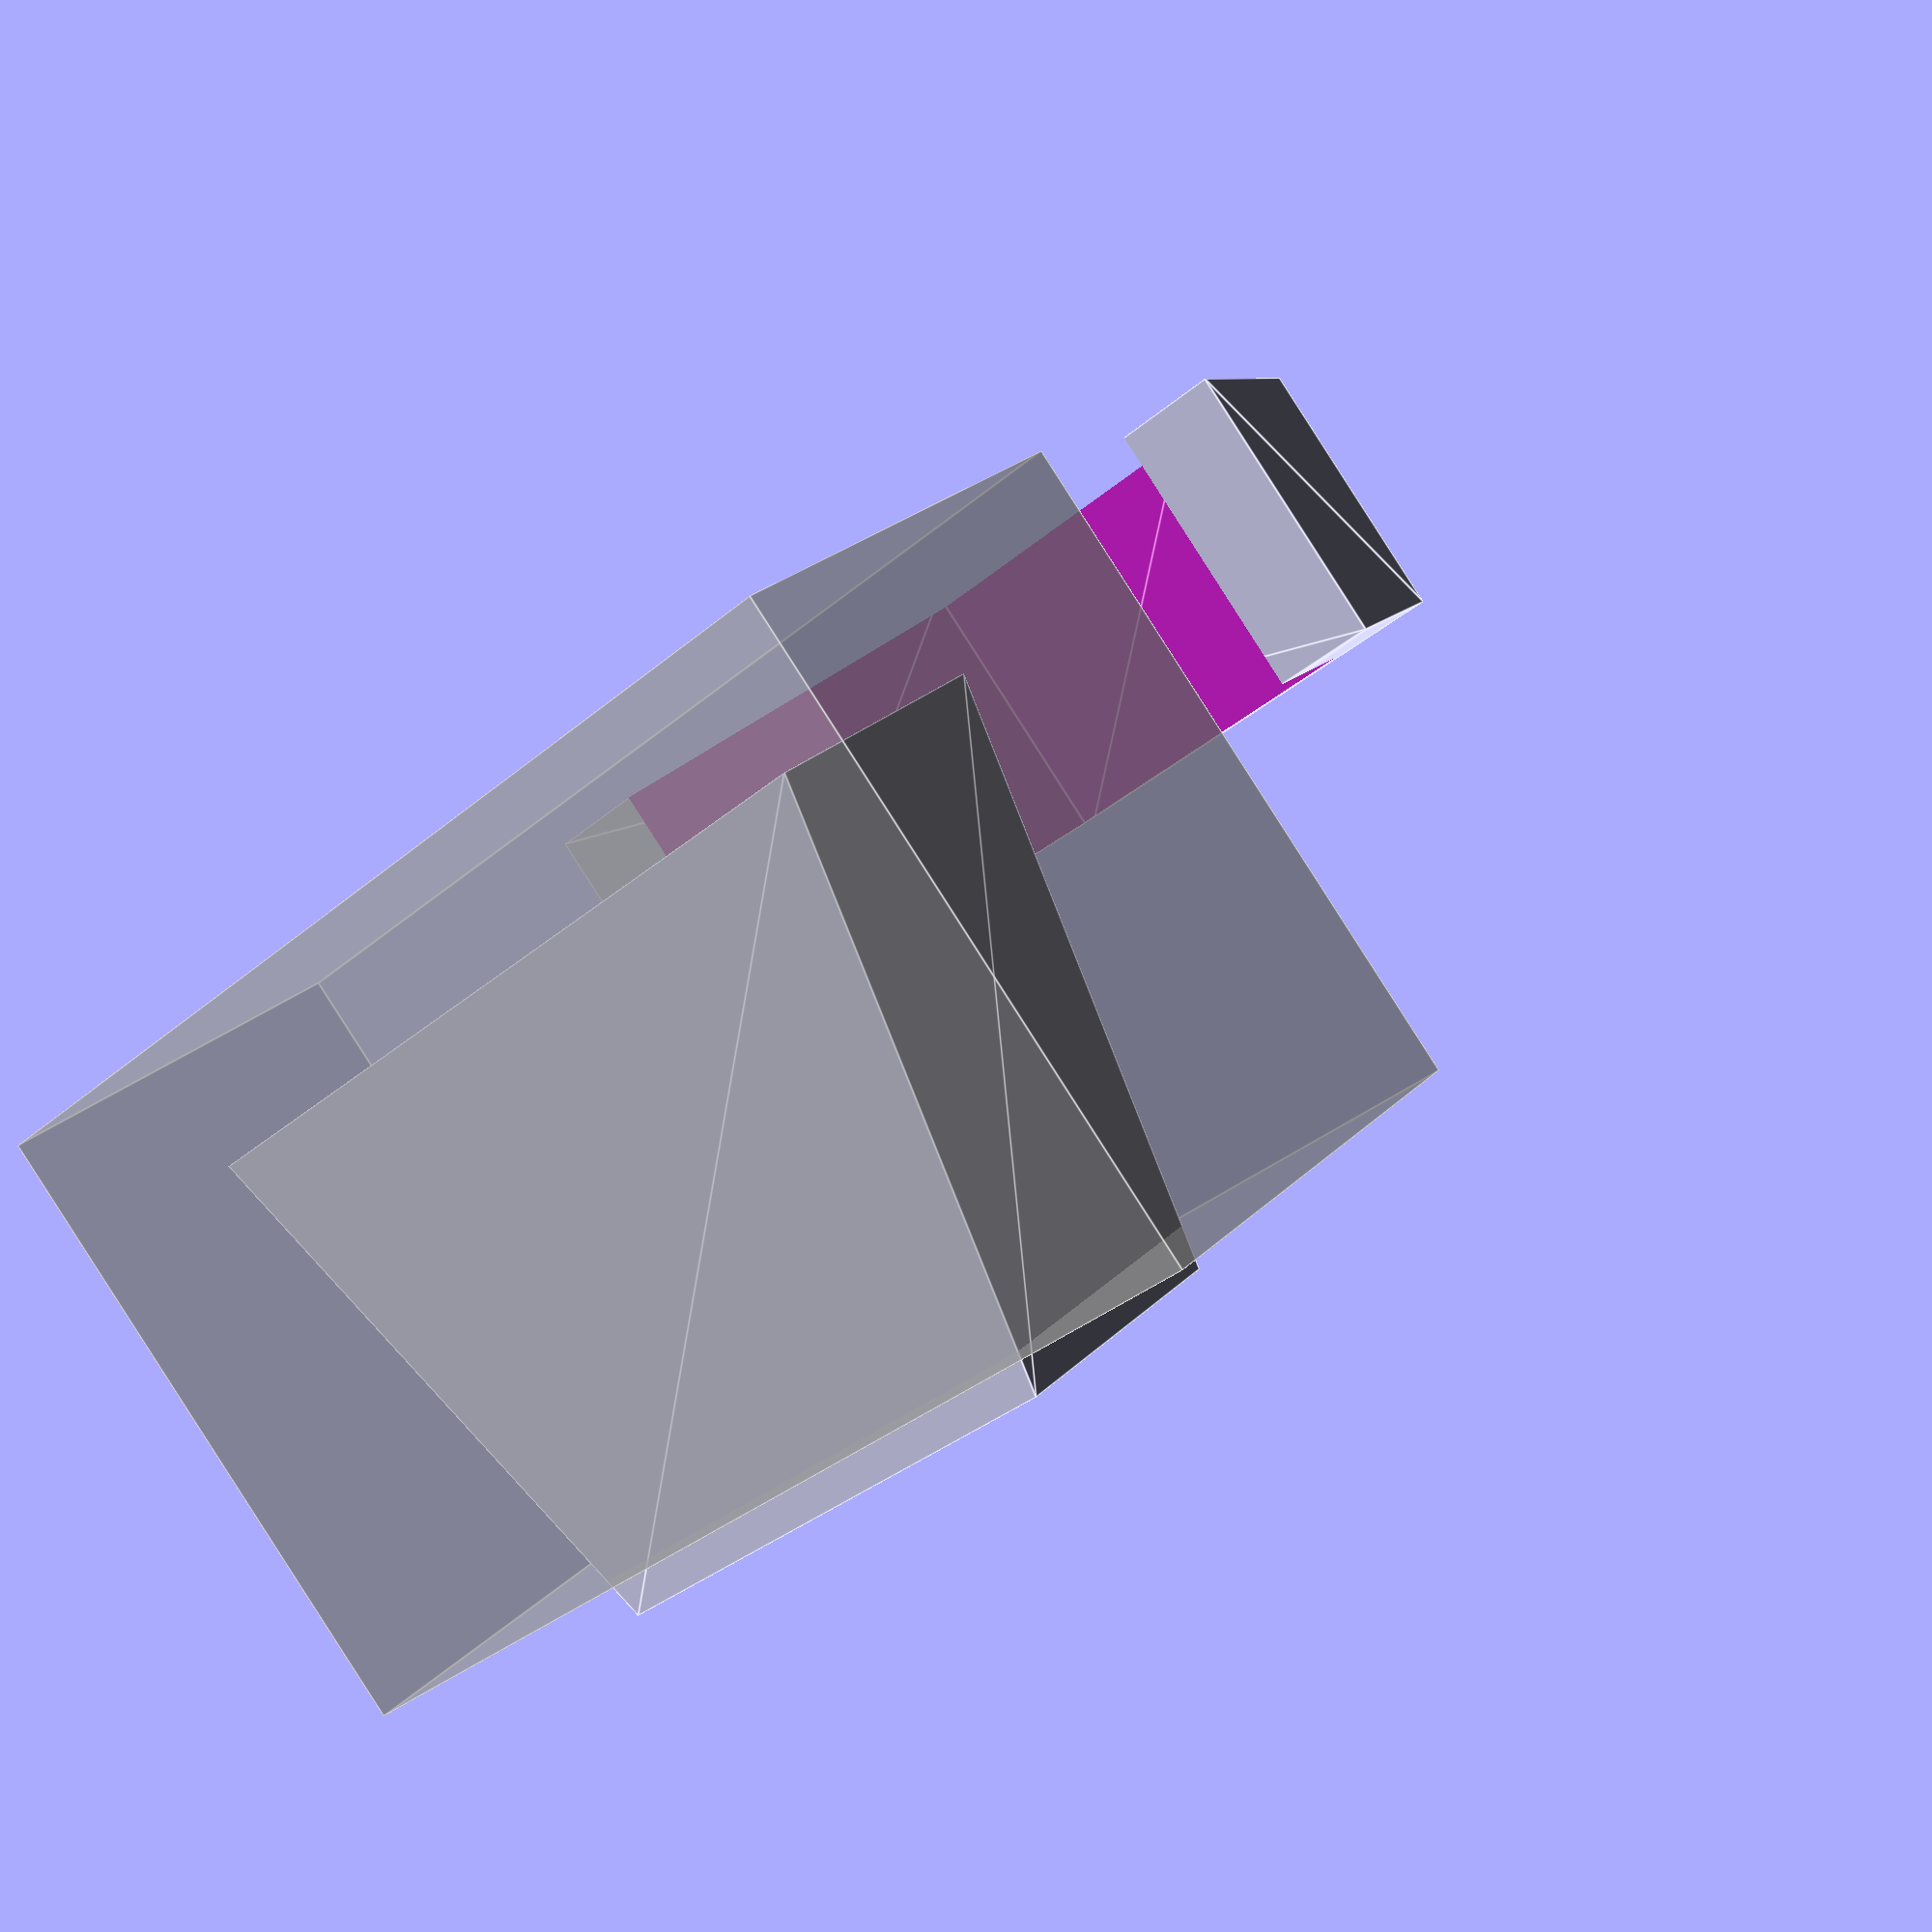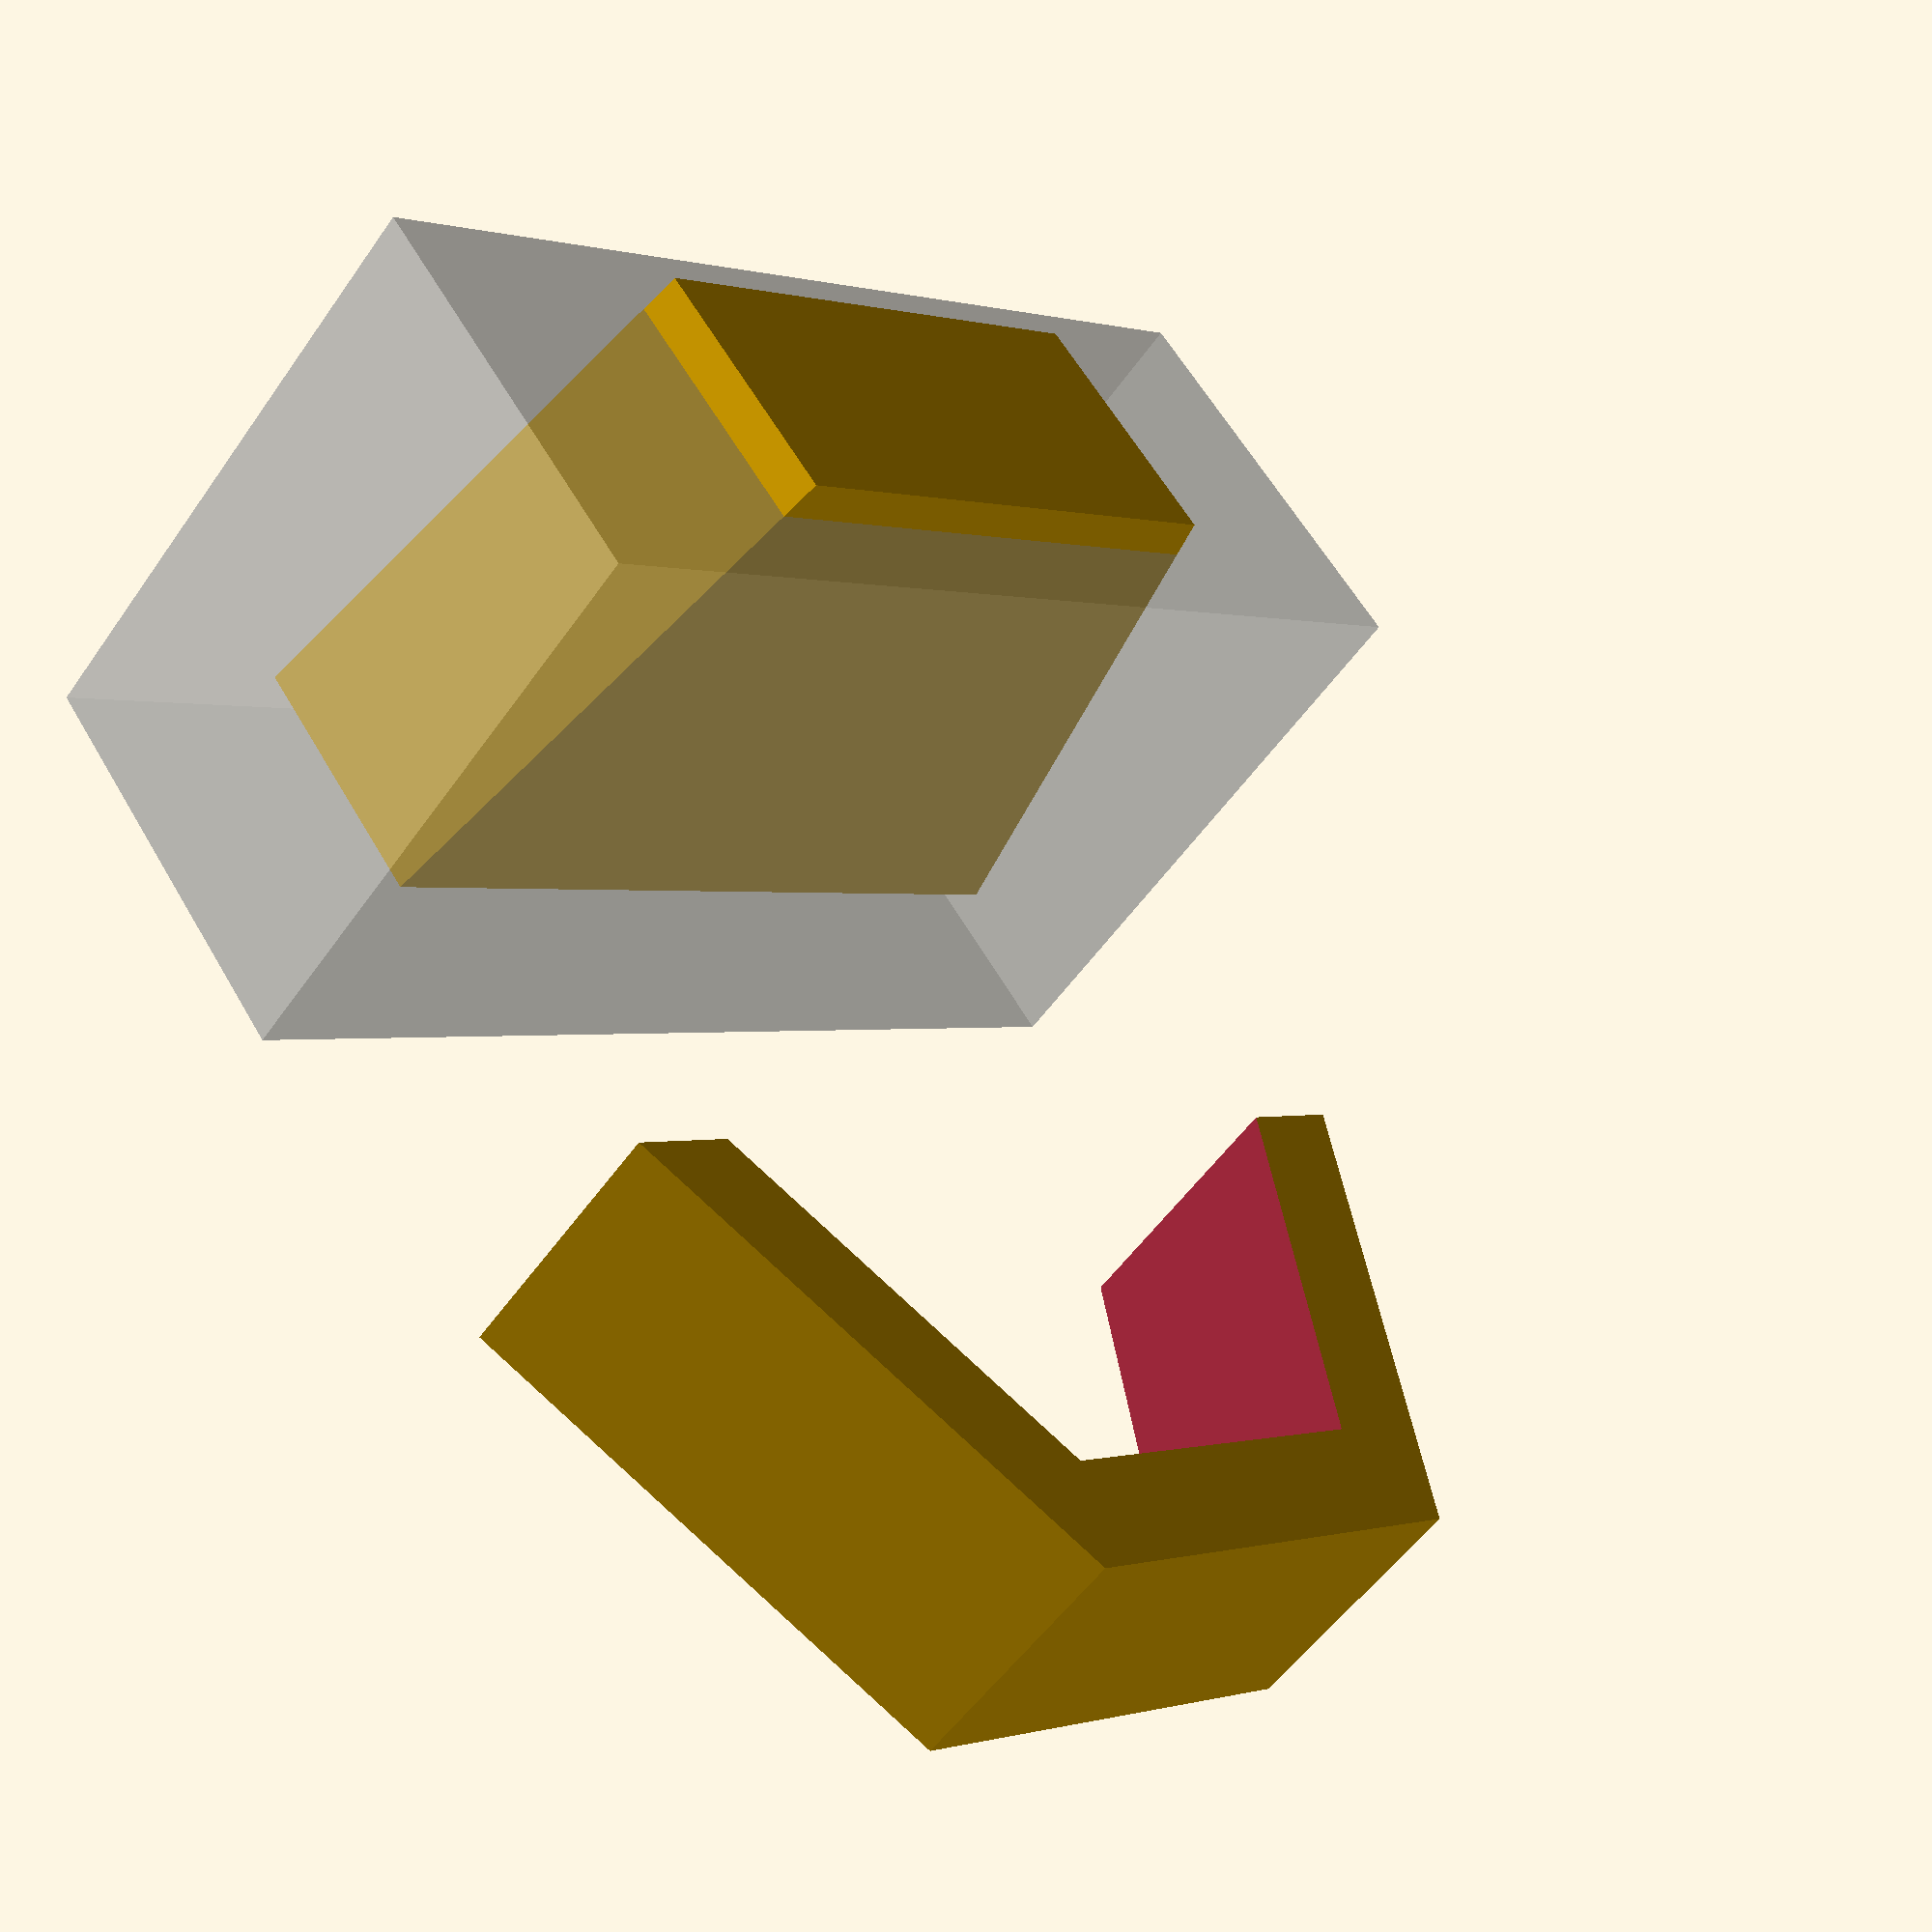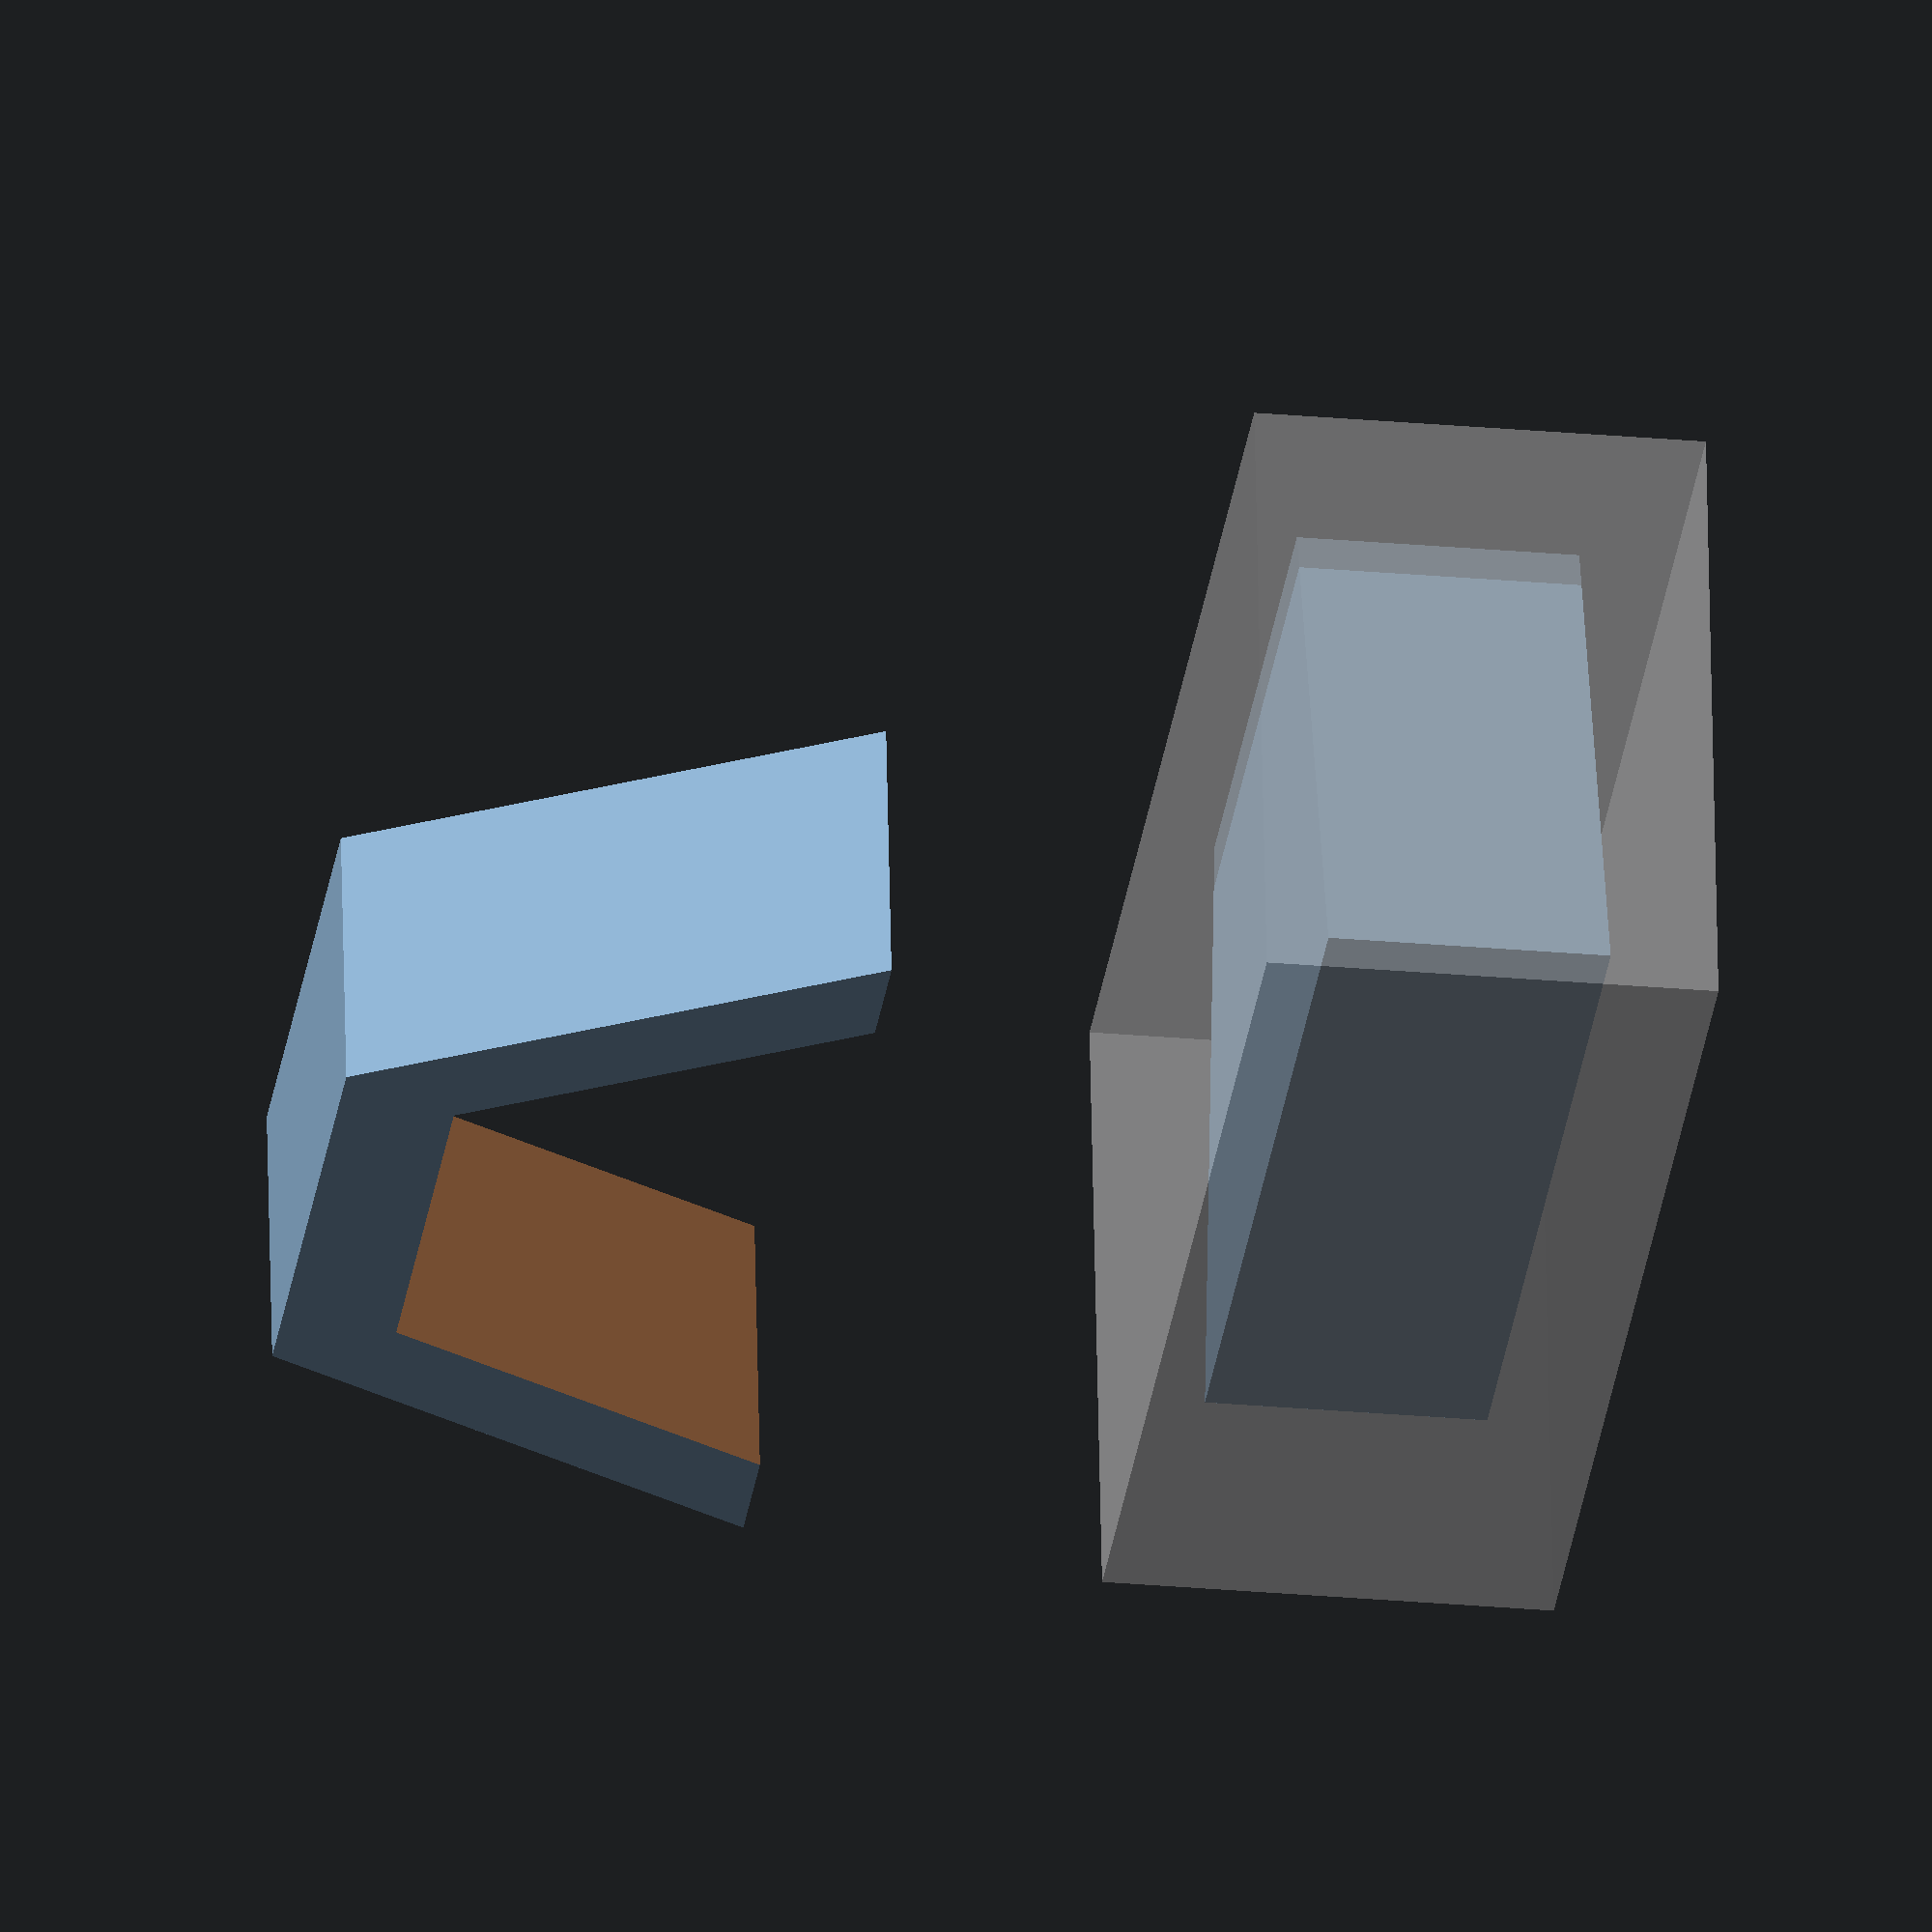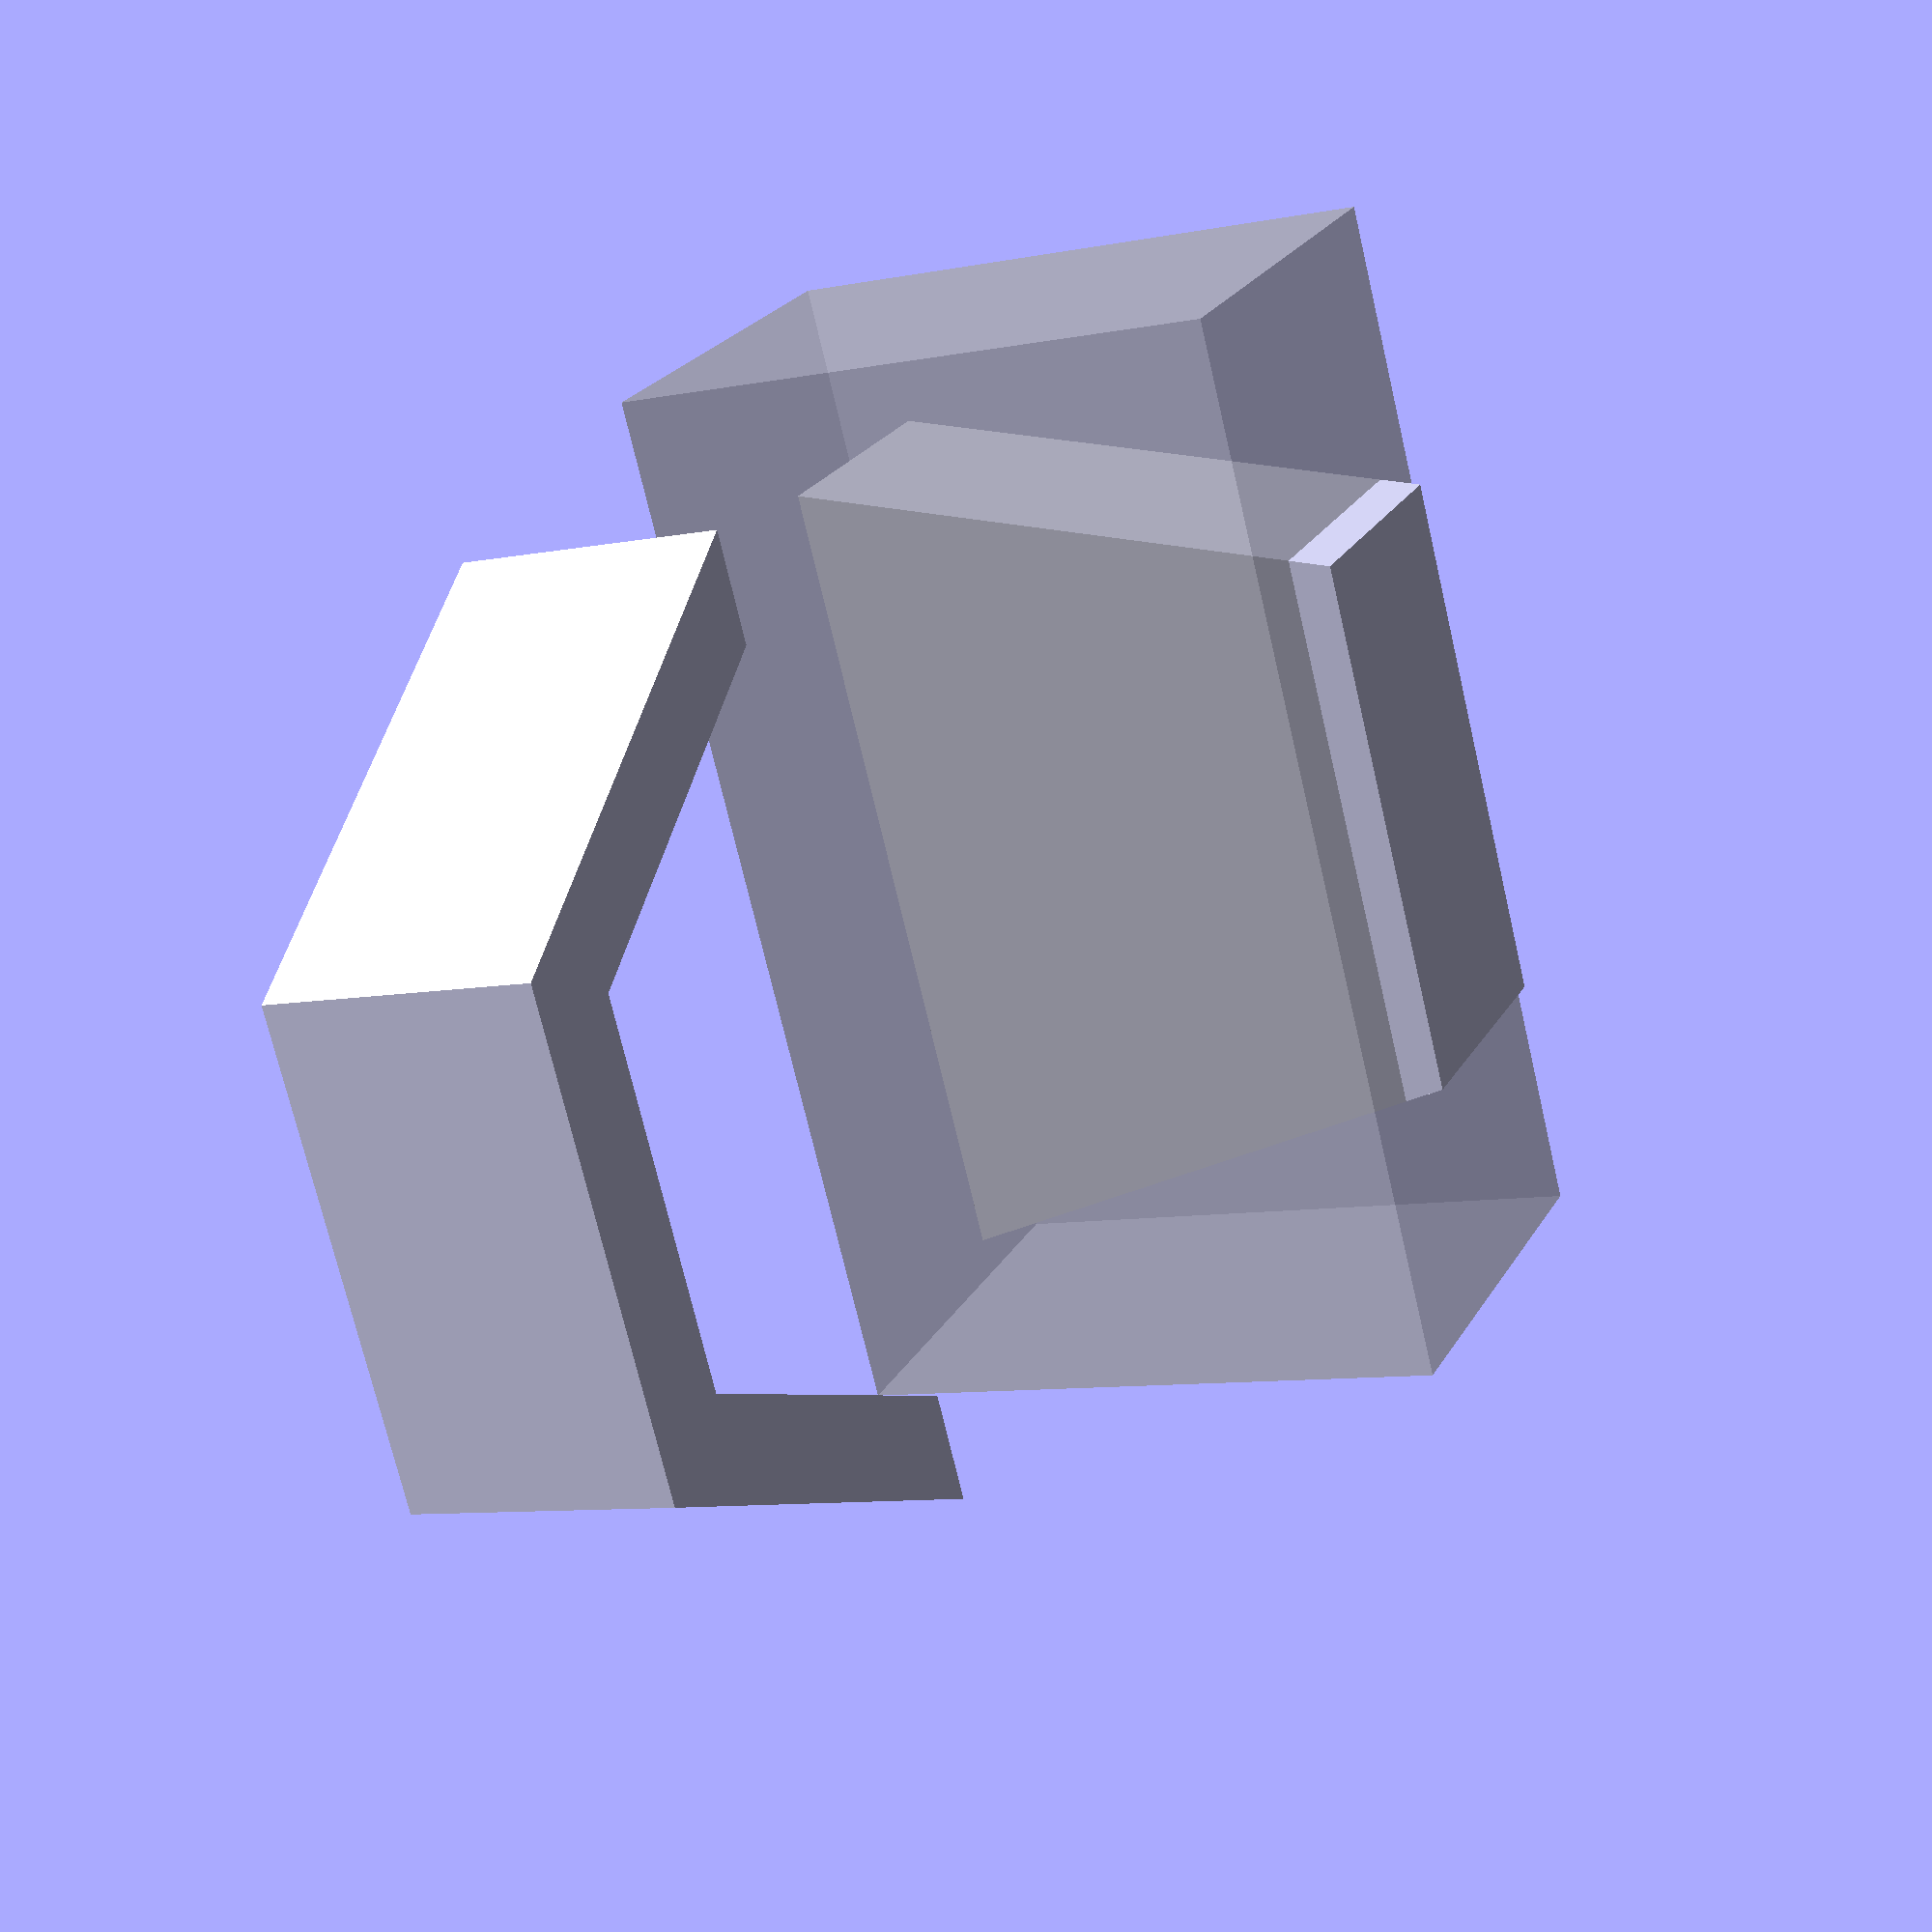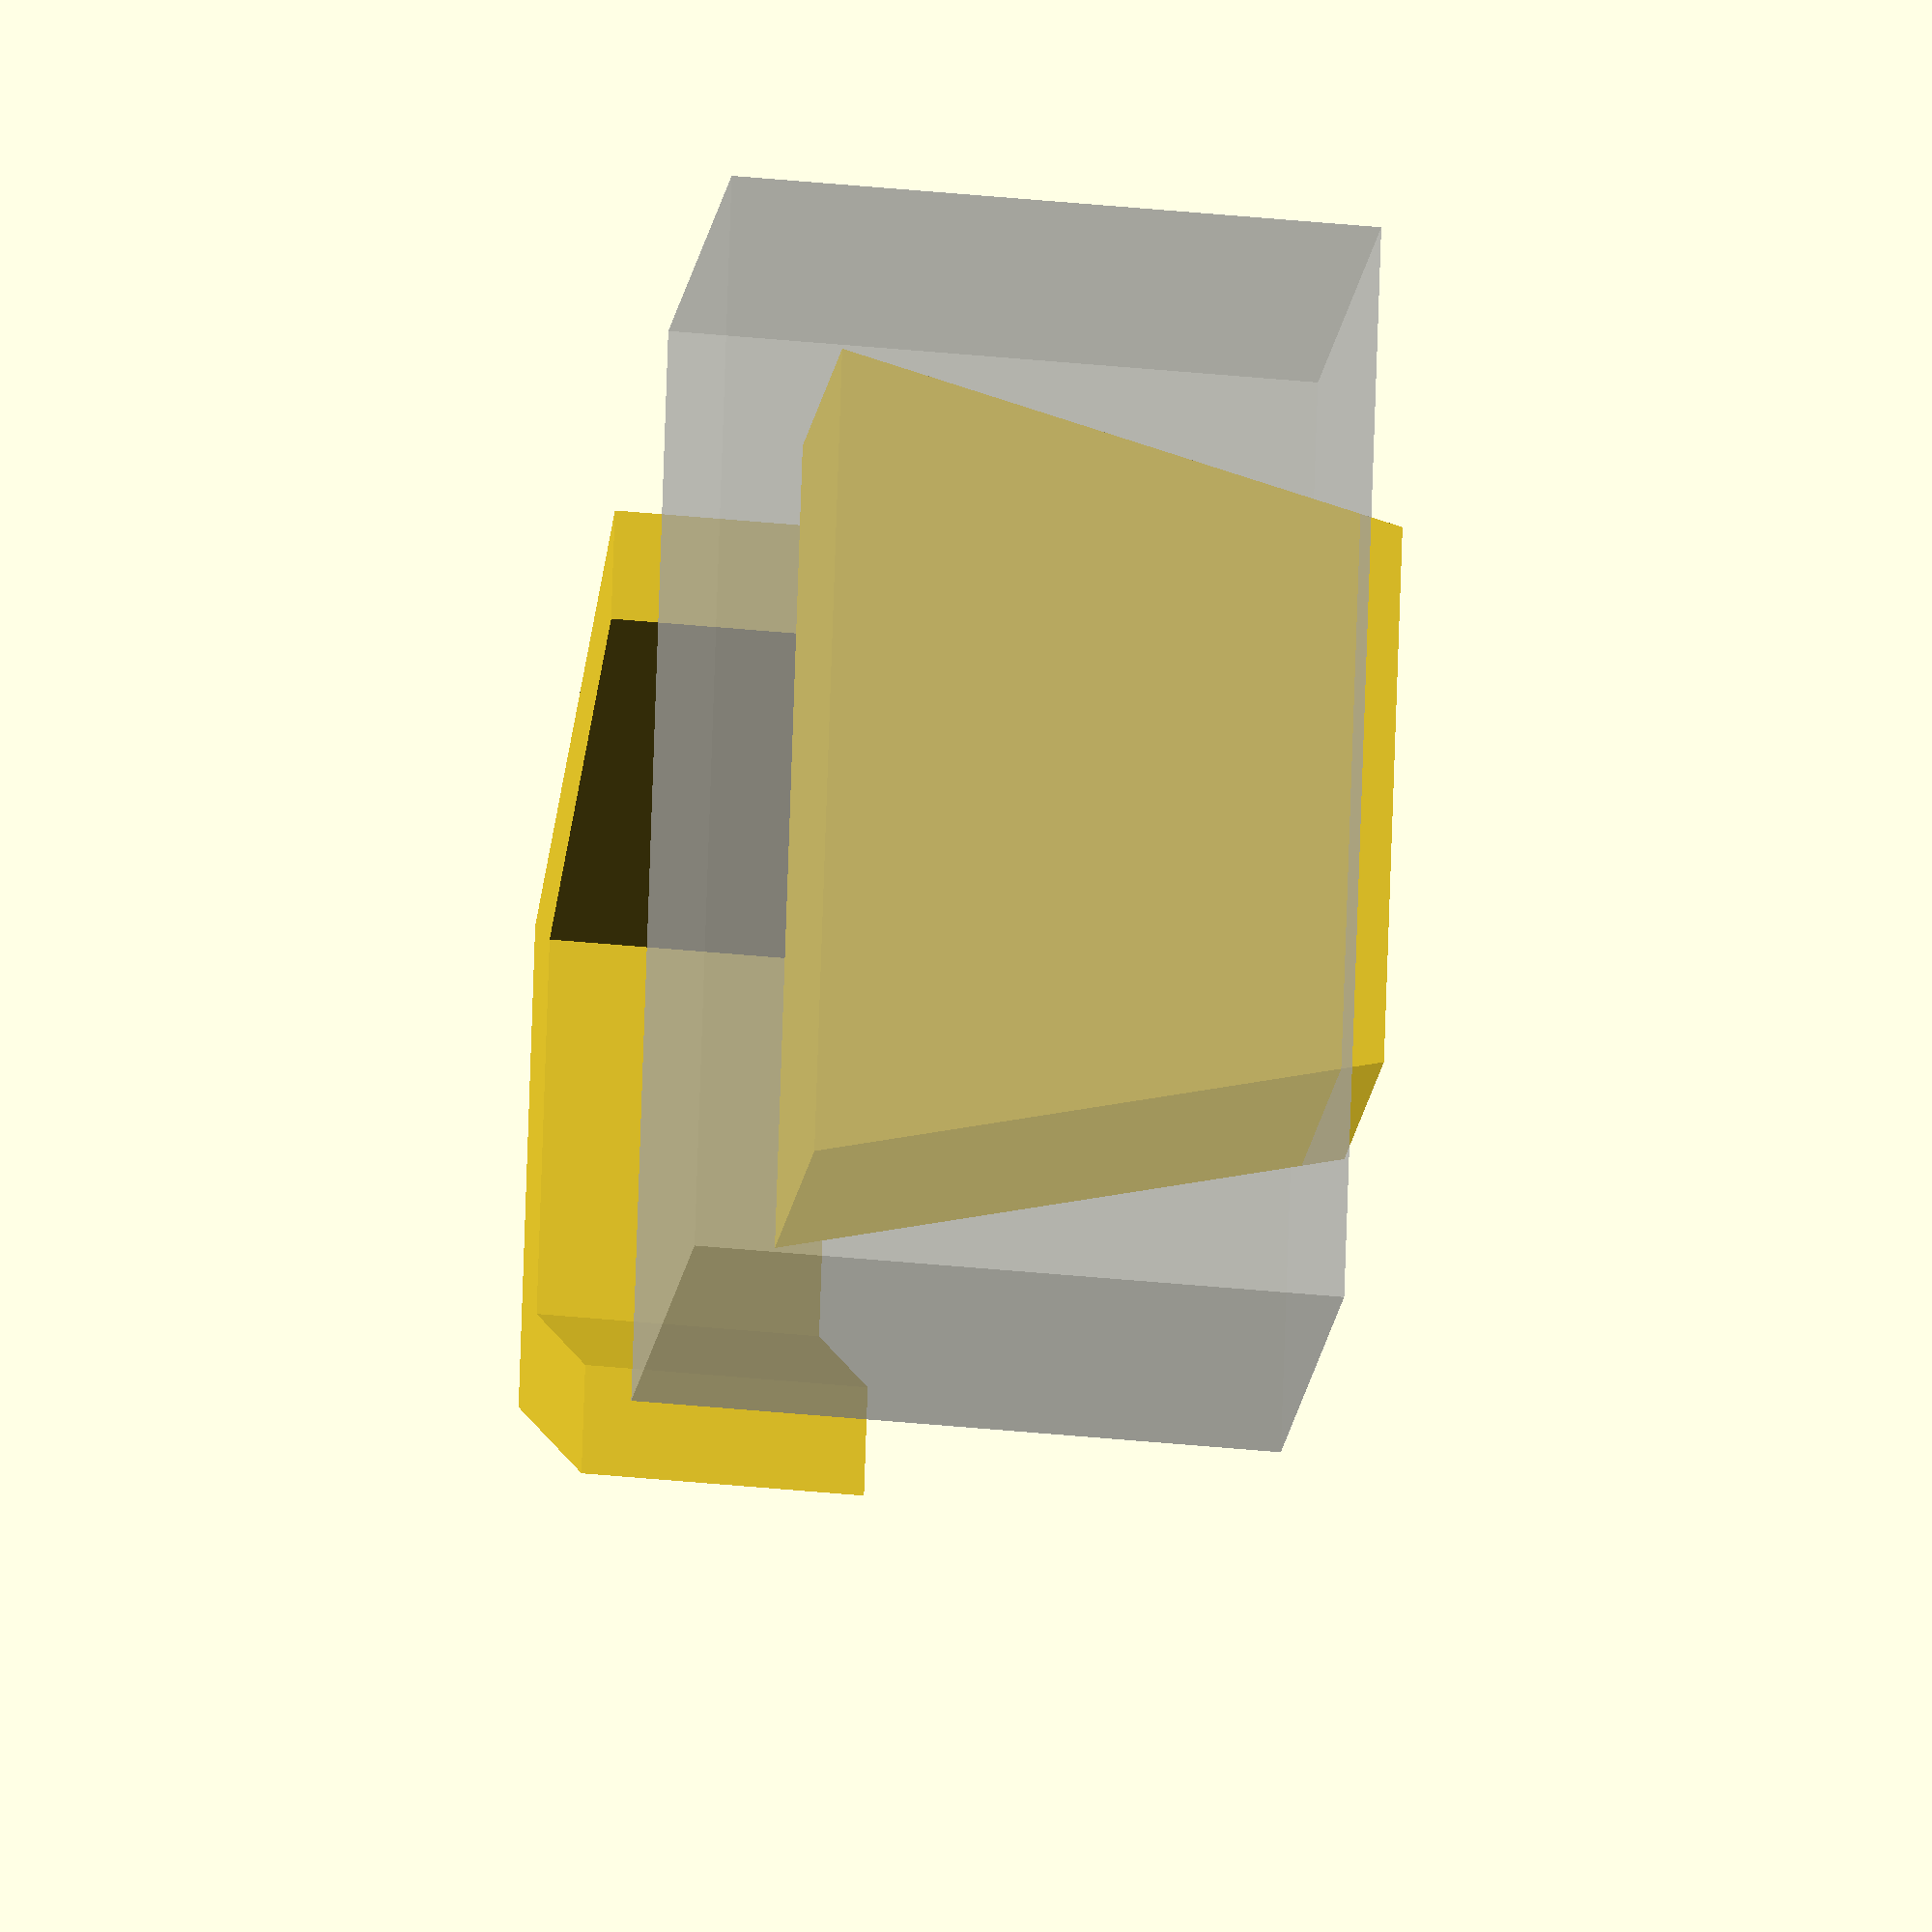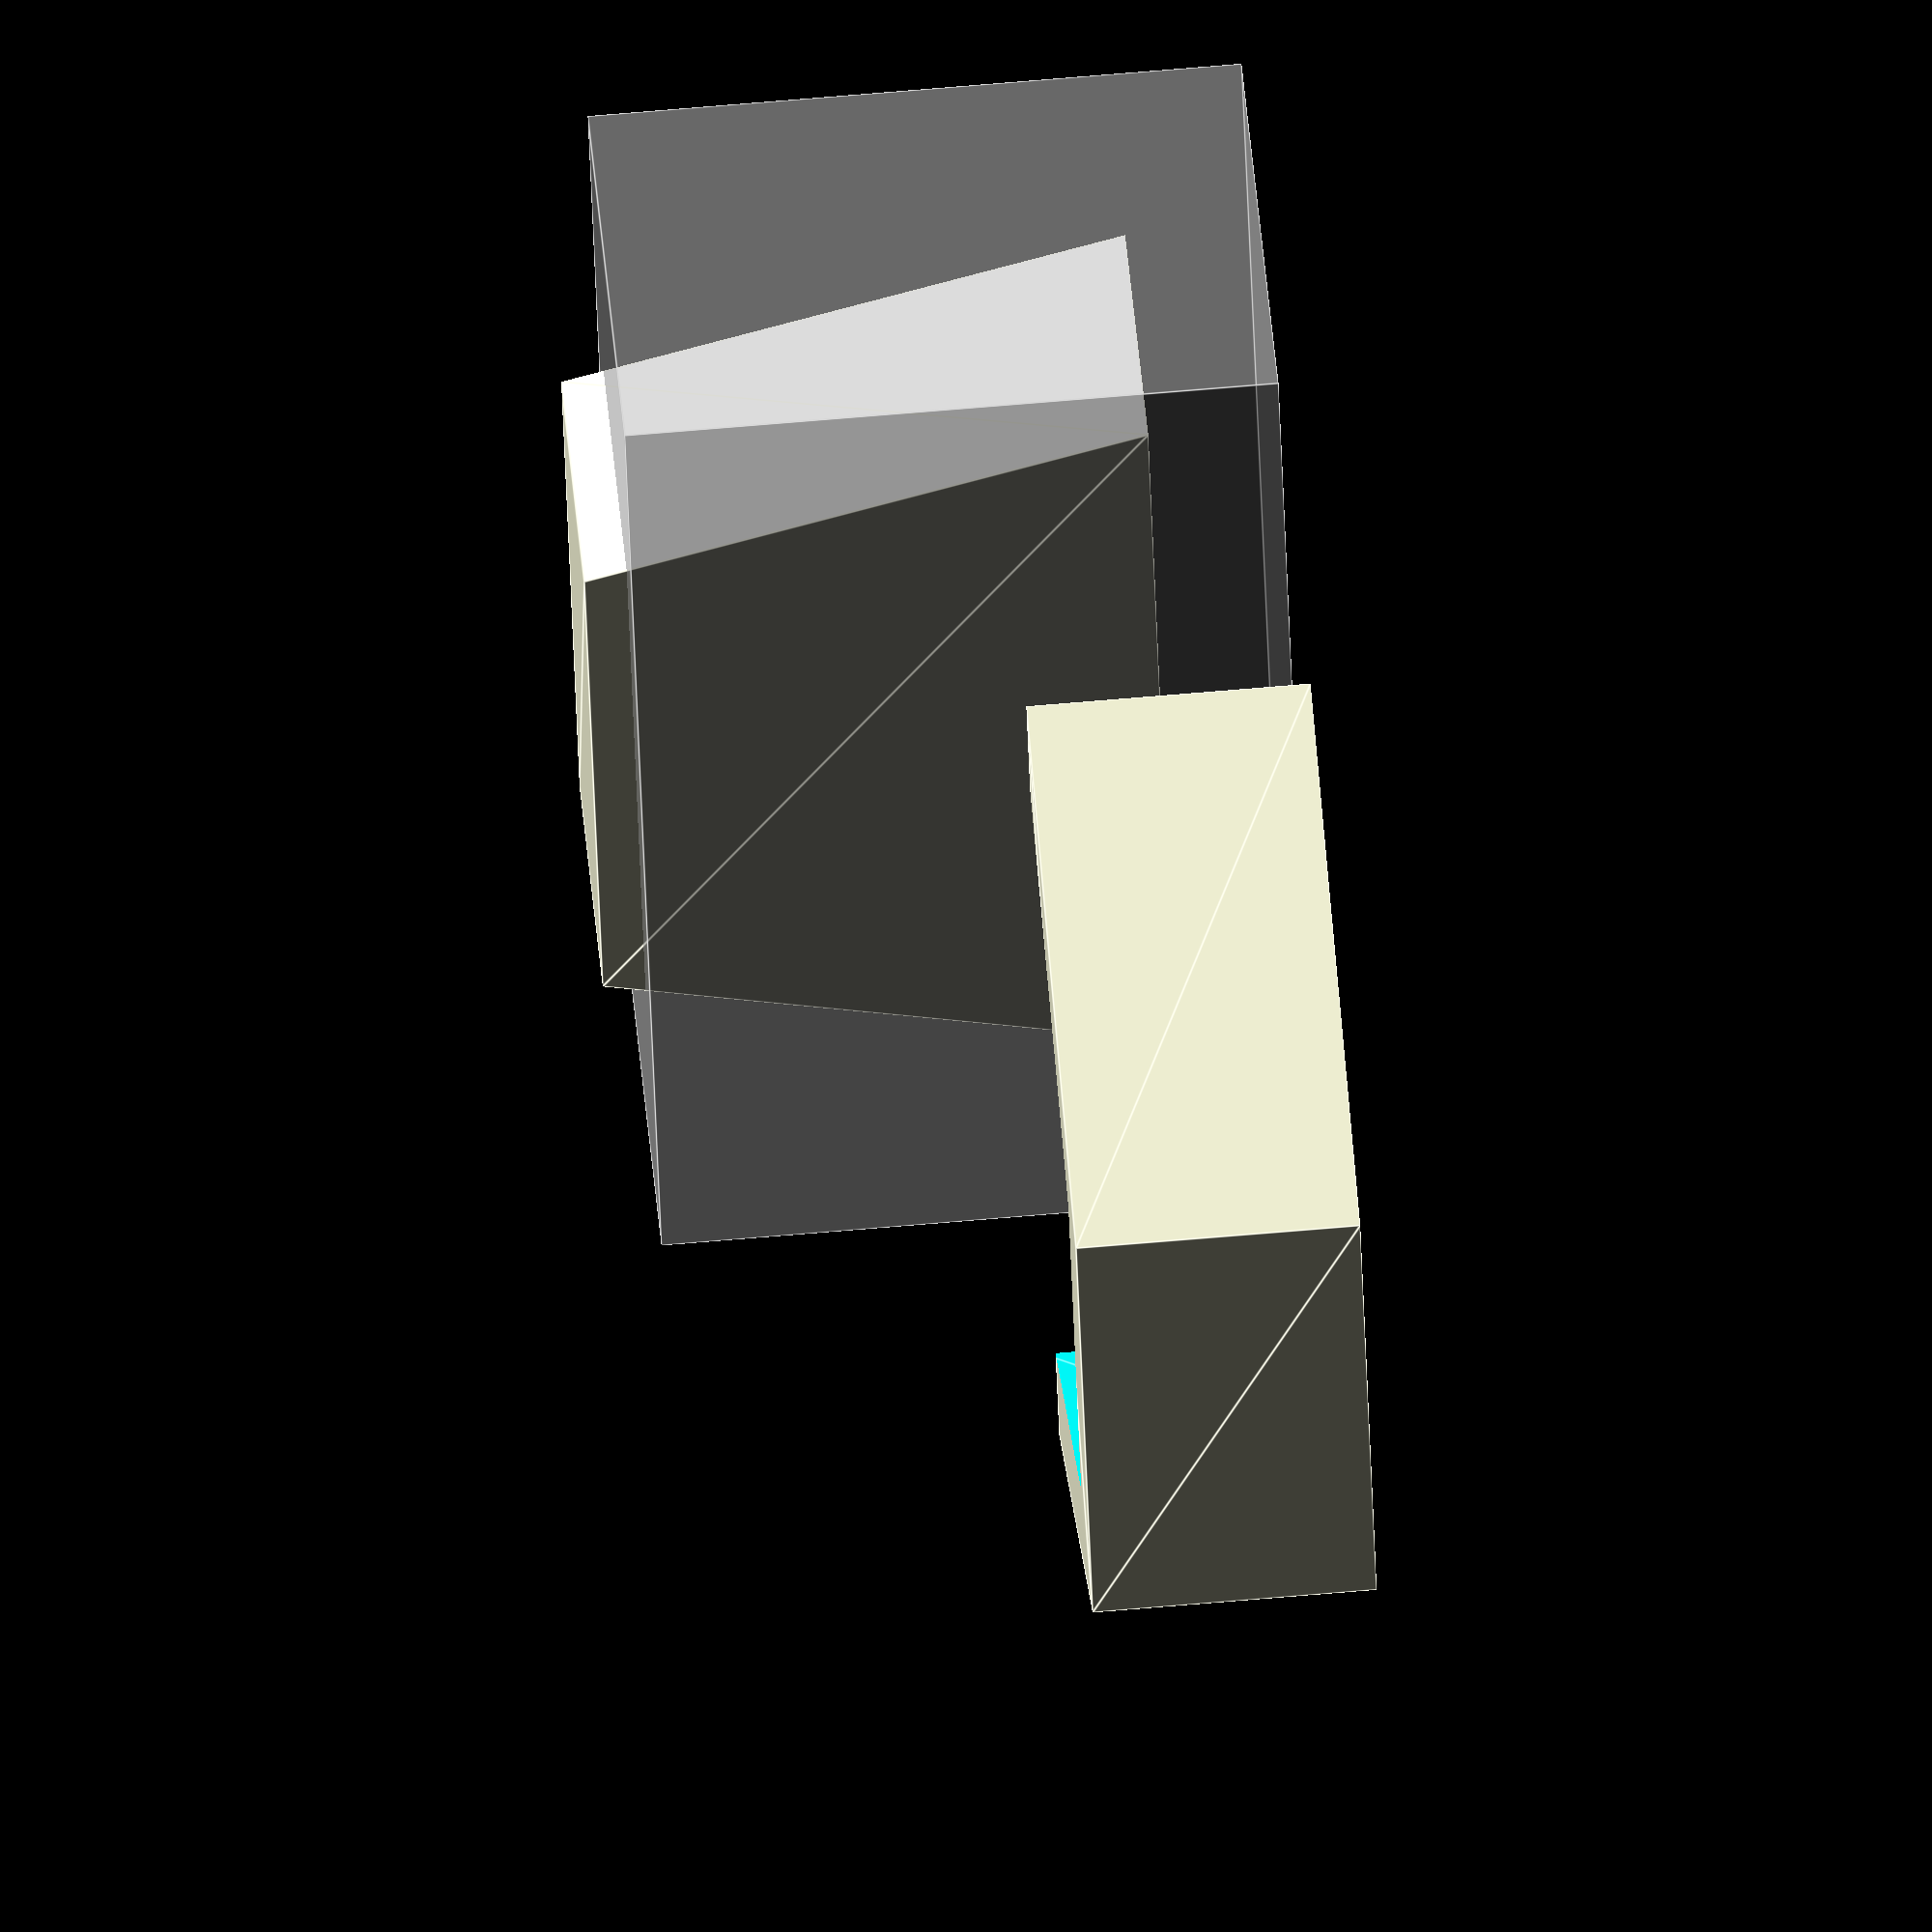
<openscad>
module pagoda(scale=1, height=1, ratio=2, center=true) {
	scale([scale,scale])
	linear_extrude(height=height, center=center)
	polygon(points=[[-1,1],[1,1],[1*ratio,-1],[-1*ratio,-1]], paths=[[0,1,2,3]]);
}

module female(thickness=0.3) {
	difference() {
		%cube([4,2+thickness,1+(2*thickness)], center=true);
		translate([0,thickness,0]) pagoda(ratio=1.5);
	}
}

module male() {
	difference() {
		pagoda(ratio=2, scale=0.9);		
		//translate([0,-0.7]) pagoda(ratio=2);
		translate([0,-0.21]) pagoda(ratio=2, scale=0.7, height=1.1);
	}
}

module connector(design=false) {
	scale(4) if(!design) {
		//Print
		translate([0,3,0-1.15+0.5]) male();
		rotate([90]) female();
	} else {
		//Design
		male();
		% female();
	}
}

//connector(design=true);
connector();

</openscad>
<views>
elev=270.1 azim=140.5 roll=327.3 proj=p view=edges
elev=53.0 azim=143.2 roll=325.9 proj=p view=wireframe
elev=123.1 azim=261.7 roll=1.1 proj=o view=wireframe
elev=9.1 azim=240.1 roll=297.1 proj=p view=solid
elev=213.4 azim=256.8 roll=278.2 proj=o view=wireframe
elev=113.7 azim=248.4 roll=95.0 proj=o view=edges
</views>
